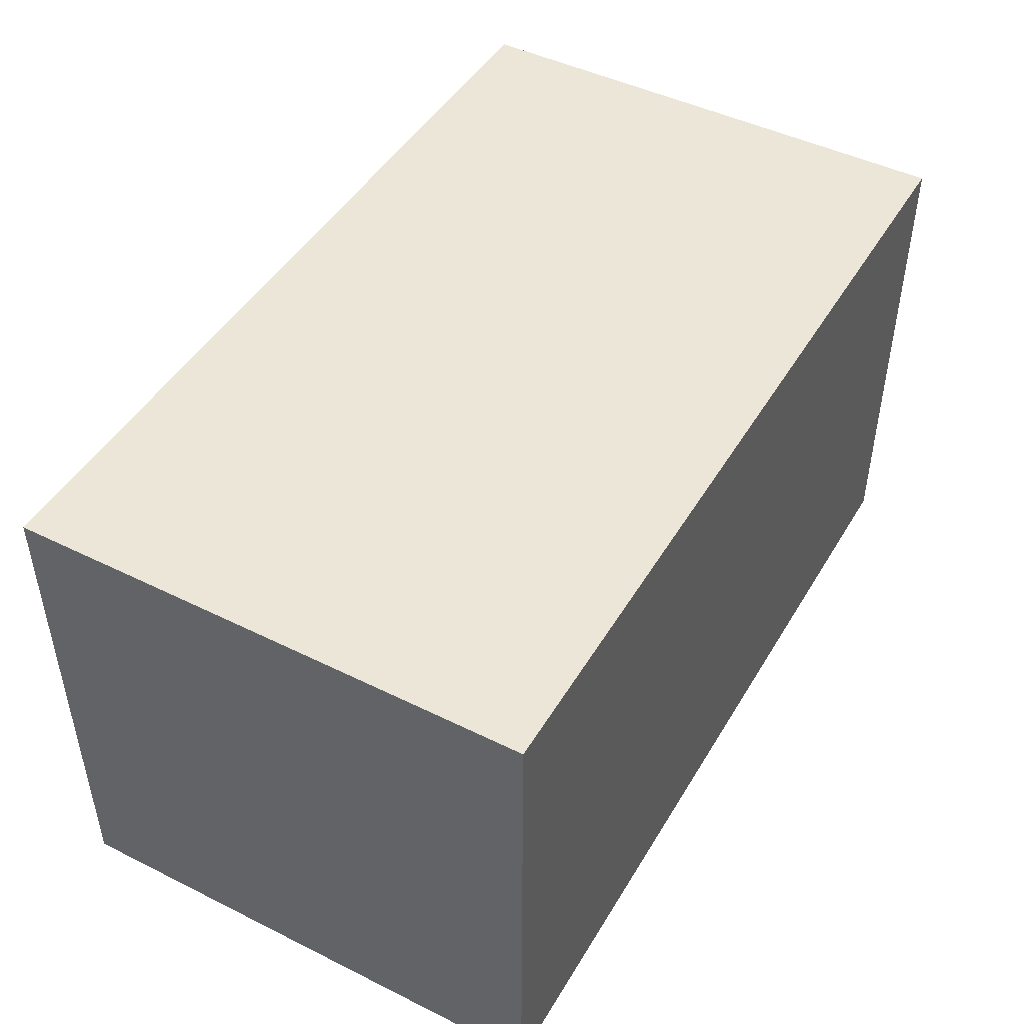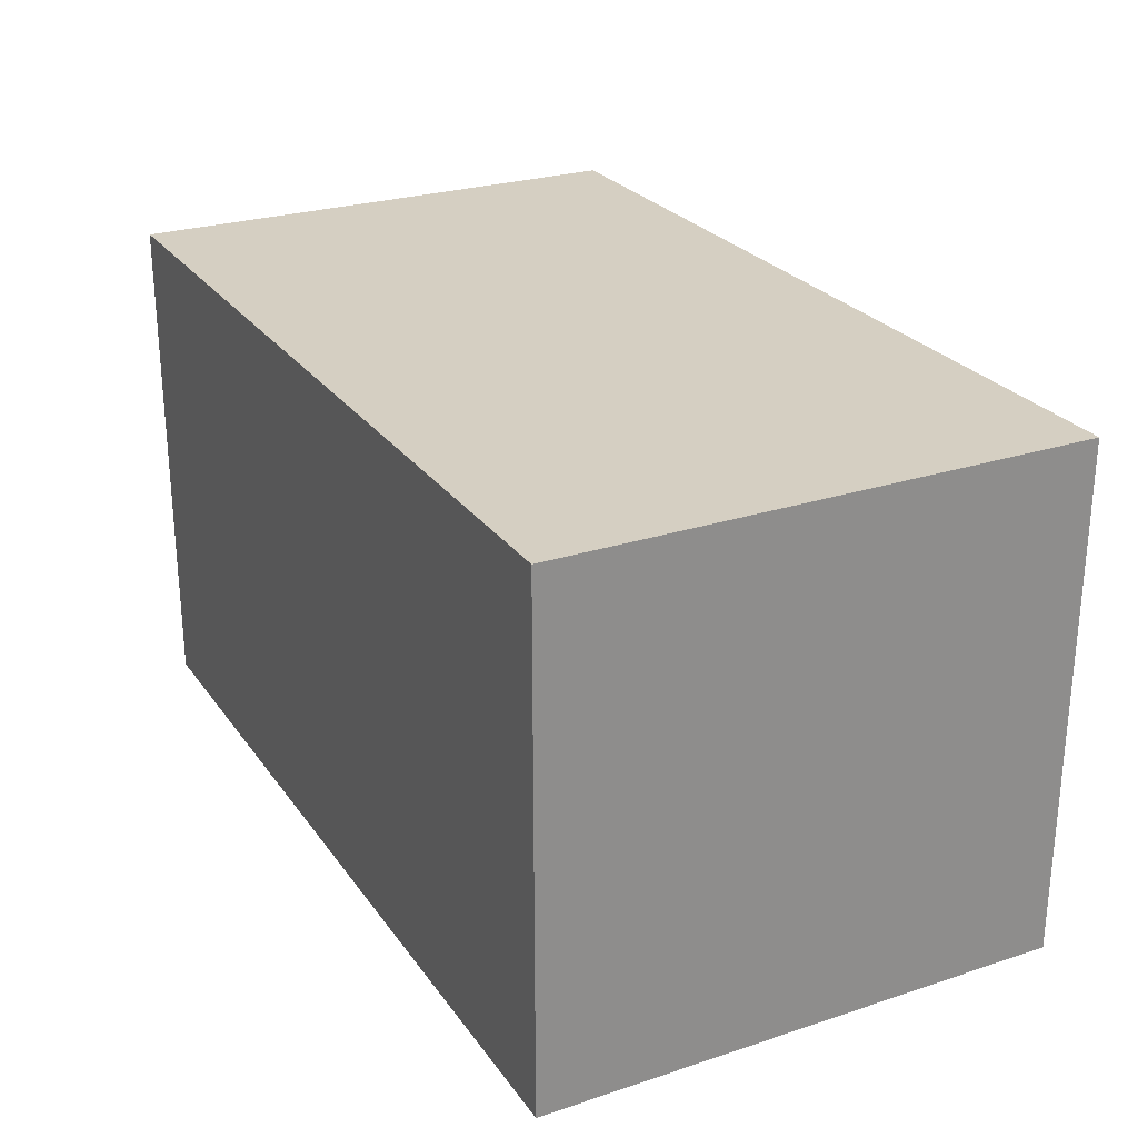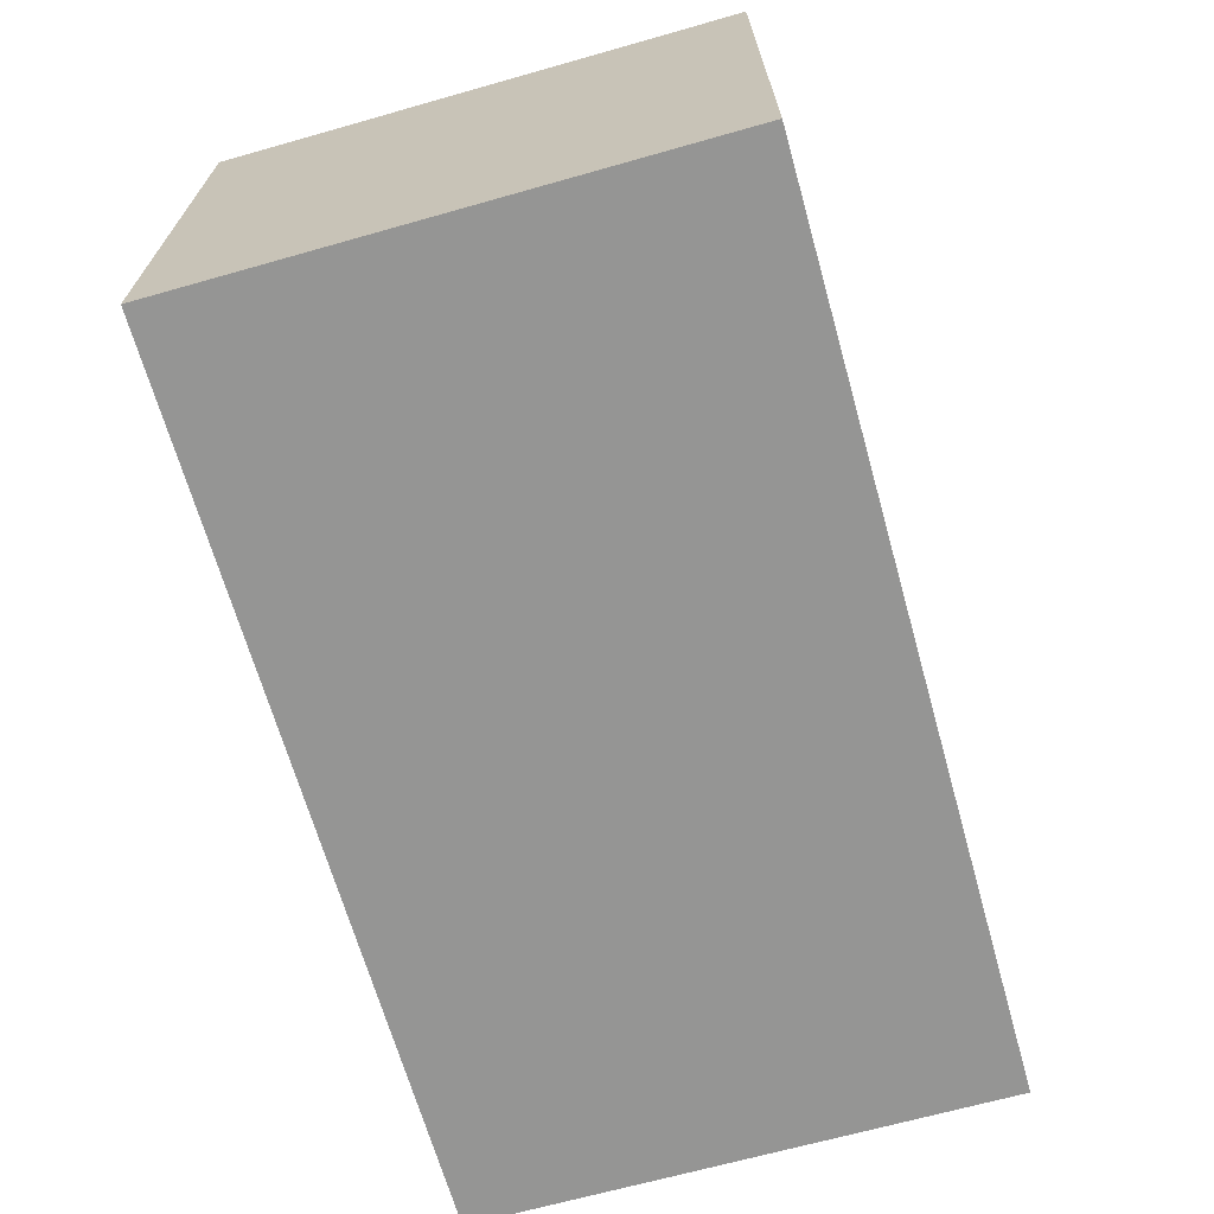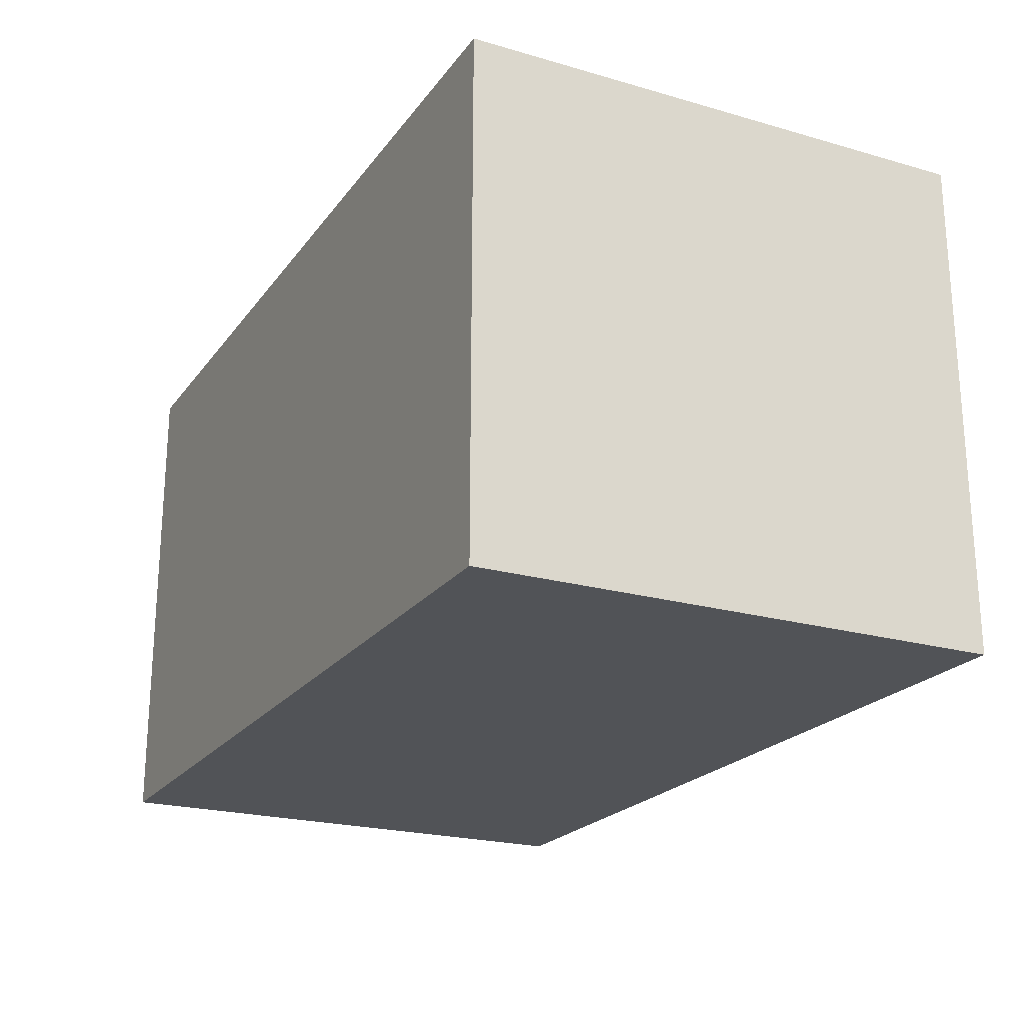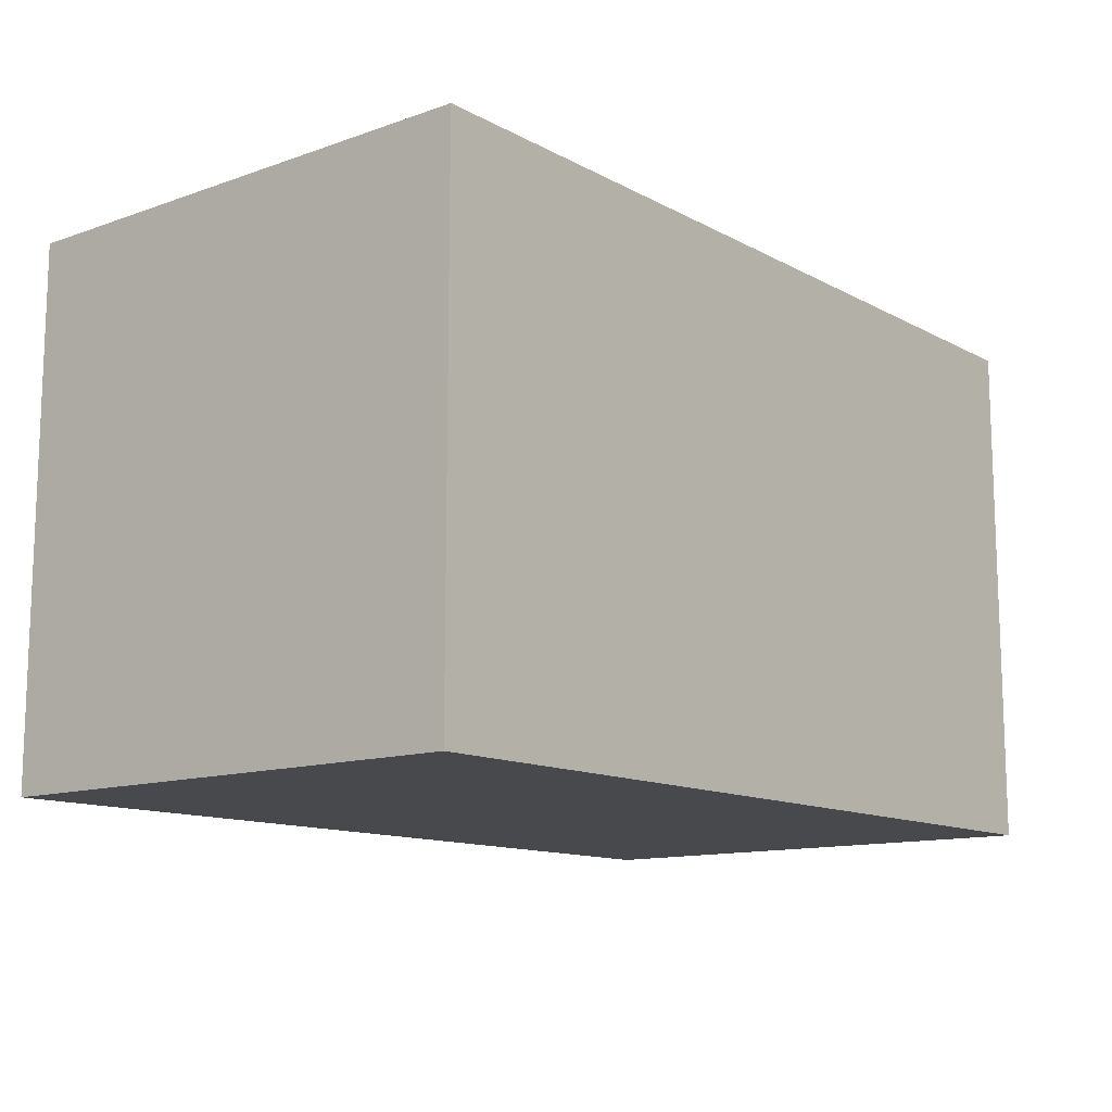
<metadata>
{"format":"obj","ext":"obj","renderer":"f3d","projection":"perspective","resolution":1024,"background":"white","views":[{"elev":46.6,"azim":-60.6,"up":"+Y"},{"elev":25.9,"azim":62.6,"up":"+Y"},{"elev":-67.4,"azim":105.8,"up":"+Y"},{"elev":-21.9,"azim":-116.6,"up":"+Y"},{"elev":-12.4,"azim":-50.8,"up":"+Z"}]}
</metadata>
<code>
o Cube
v -1 0.5708 -0.5874
v -1 0.5708 0.5874
v 1 0.5708 -0.5874
v 1 0.5708 0.5874
v -1 -0.5708 -0.5874
v -1 -0.5708 0.5874
v 1 -0.5708 -0.5874
v 1 -0.5708 0.5874
v 0 0.5708 -0.5874
v -1 0.5708 0
v 0 0.5708 0.5874
v 1 0.5708 0
v 1 0 -0.5874
v 1 0 0.5874
v 1 -0.5708 0
v 0 -0.5708 -0.5874
v 0 -0.5708 0.5874
v -1 -0.5708 0
v -1 0 -0.5874
v -1 0 0.5874
v 0 0 0.5874
v 0 0 -0.5874
v -1 0 0
v 0 -0.5708 0
v 1 0 0
v 0 0.5708 0
v -0.5 0.5708 -0.5874
v -1 0.5708 0.2937
v 0.5 0.5708 0.5874
v 1 0.5708 -0.2937
v 1 0.2854 -0.5874
v 1 -0.2854 0.5874
v 1 -0.5708 -0.2937
v 0.5 -0.5708 -0.5874
v -0.5 -0.5708 0.5874
v -1 -0.5708 -0.2937
v -1 -0.2854 -0.5874
v -1 0.2854 0.5874
v 0.5 0.5708 -0.5874
v -1 0.5708 -0.2937
v -0.5 0.5708 0.5874
v 1 0.5708 0.2937
v 1 -0.2854 -0.5874
v 1 0.2854 0.5874
v 1 -0.5708 0.2937
v -0.5 -0.5708 -0.5874
v 0.5 -0.5708 0.5874
v -1 -0.5708 0.2937
v -1 0.2854 -0.5874
v -1 -0.2854 0.5874
v -0.5 0 0.5874
v 0.5 0 0.5874
v 0 -0.2854 0.5874
v 0 0.2854 0.5874
v -0.5 0 -0.5874
v 0.5 0 -0.5874
v 0 0.2854 -0.5874
v 0 -0.2854 -0.5874
v -0.5 -0.5708 0
v 0.5 -0.5708 0
v 0 -0.5708 -0.2937
v 0 -0.5708 0.2937
v 0.5 0.5708 0
v -0.5 0.5708 0
v 0 0.5708 -0.2937
v 0 0.5708 0.2937
v -0.5 0.5708 0.2937
v -0.5 0.5708 -0.2937
v 0.5 0.5708 -0.2937
v 0.5 -0.5708 0.2937
v 0.5 -0.5708 -0.2937
v -0.5 -0.5708 -0.2937
v 0.5 -0.2854 -0.5874
v 0.5 0.2854 -0.5874
v -0.5 0.2854 -0.5874
v 0.5 0.2854 0.5874
v 0.5 -0.2854 0.5874
v -0.5 -0.2854 0.5874
v -0.5 0.2854 0.5874
v -0.5 -0.2854 -0.5874
v -0.5 -0.5708 0.2937
v 0.5 0.5708 0.2937
f 29 42 82
f 45 32 8
f 35 48 81
f 28 38 2
f 46 37 80
f 41 38 79
f 51 50 78
f 52 53 77
f 29 54 76
f 55 49 75
f 56 57 74
f 34 58 73
f 49 40 1
f 23 19 37
f 48 6 50
f 59 36 72
f 60 61 71
f 47 62 70
f 43 33 7
f 25 13 31
f 42 4 44
f 63 30 69
f 64 65 68
f 41 66 67
f 67 26 64
f 28 64 10
f 2 67 28
f 68 9 27
f 40 27 1
f 10 68 40
f 69 3 39
f 65 39 9
f 26 69 65
f 44 14 25
f 3 30 31
f 25 33 43
f 70 24 60
f 45 60 15
f 8 70 45
f 71 16 34
f 33 34 7
f 15 71 33
f 72 5 46
f 61 46 16
f 24 72 61
f 50 20 23
f 5 36 37
f 23 40 49
f 73 22 56
f 43 56 13
f 7 73 43
f 74 9 39
f 31 39 3
f 13 74 31
f 75 1 27
f 57 27 9
f 22 75 57
f 76 21 52
f 44 52 14
f 4 76 44
f 77 17 47
f 32 47 8
f 14 77 32
f 78 6 35
f 53 35 17
f 21 78 53
f 79 20 51
f 54 51 21
f 11 79 54
f 80 19 55
f 58 55 22
f 16 80 58
f 28 23 38
f 81 18 59
f 62 59 24
f 17 81 62
f 45 25 32
f 82 12 63
f 66 63 26
f 11 82 66
f 29 4 42
f 35 6 48
f 46 5 37
f 41 2 38
f 51 20 50
f 52 21 53
f 29 11 54
f 55 19 49
f 56 22 57
f 34 16 58
f 37 36 23
f 36 18 23
f 59 18 36
f 60 24 61
f 47 17 62
f 31 30 25
f 30 12 25
f 63 12 30
f 64 26 65
f 41 11 66
f 67 66 26
f 28 67 64
f 2 41 67
f 68 65 9
f 40 68 27
f 10 64 68
f 69 30 3
f 65 69 39
f 26 63 69
f 25 12 42
f 42 44 25
f 43 13 25
f 25 15 33
f 70 62 24
f 45 70 60
f 8 47 70
f 71 61 16
f 33 71 34
f 15 60 71
f 72 36 5
f 61 72 46
f 24 59 72
f 23 18 48
f 48 50 23
f 49 19 23
f 23 10 40
f 73 58 22
f 43 73 56
f 7 34 73
f 74 57 9
f 31 74 39
f 13 56 74
f 75 49 1
f 57 75 27
f 22 55 75
f 76 54 21
f 44 76 52
f 4 29 76
f 77 53 17
f 32 77 47
f 14 52 77
f 78 50 6
f 53 78 35
f 21 51 78
f 79 38 20
f 54 79 51
f 11 41 79
f 80 37 19
f 58 80 55
f 16 46 80
f 10 23 28
f 23 20 38
f 81 48 18
f 62 81 59
f 17 35 81
f 15 25 45
f 25 14 32
f 82 42 12
f 66 82 63
f 11 29 82

</code>
